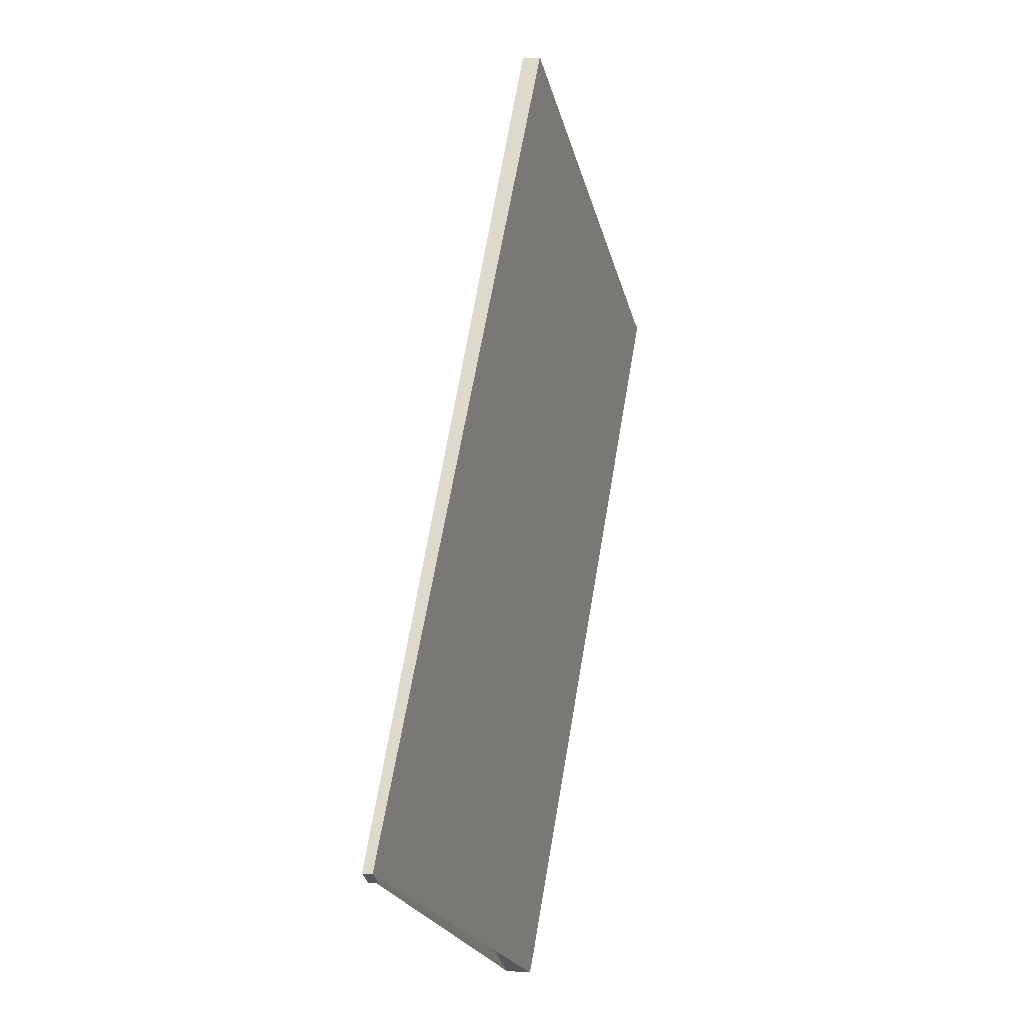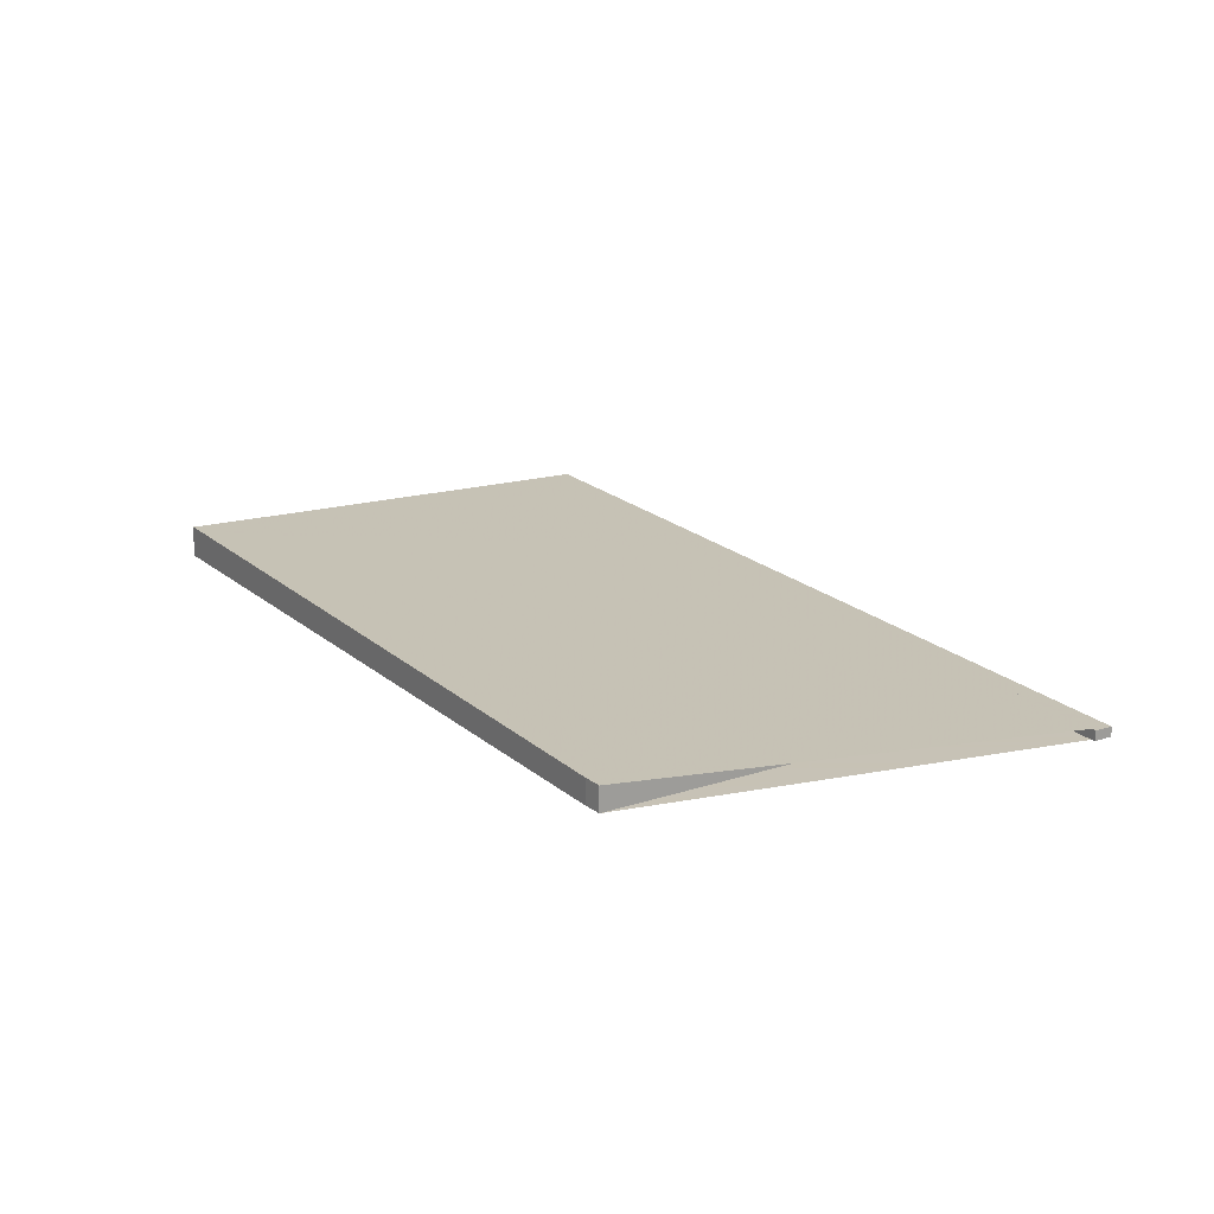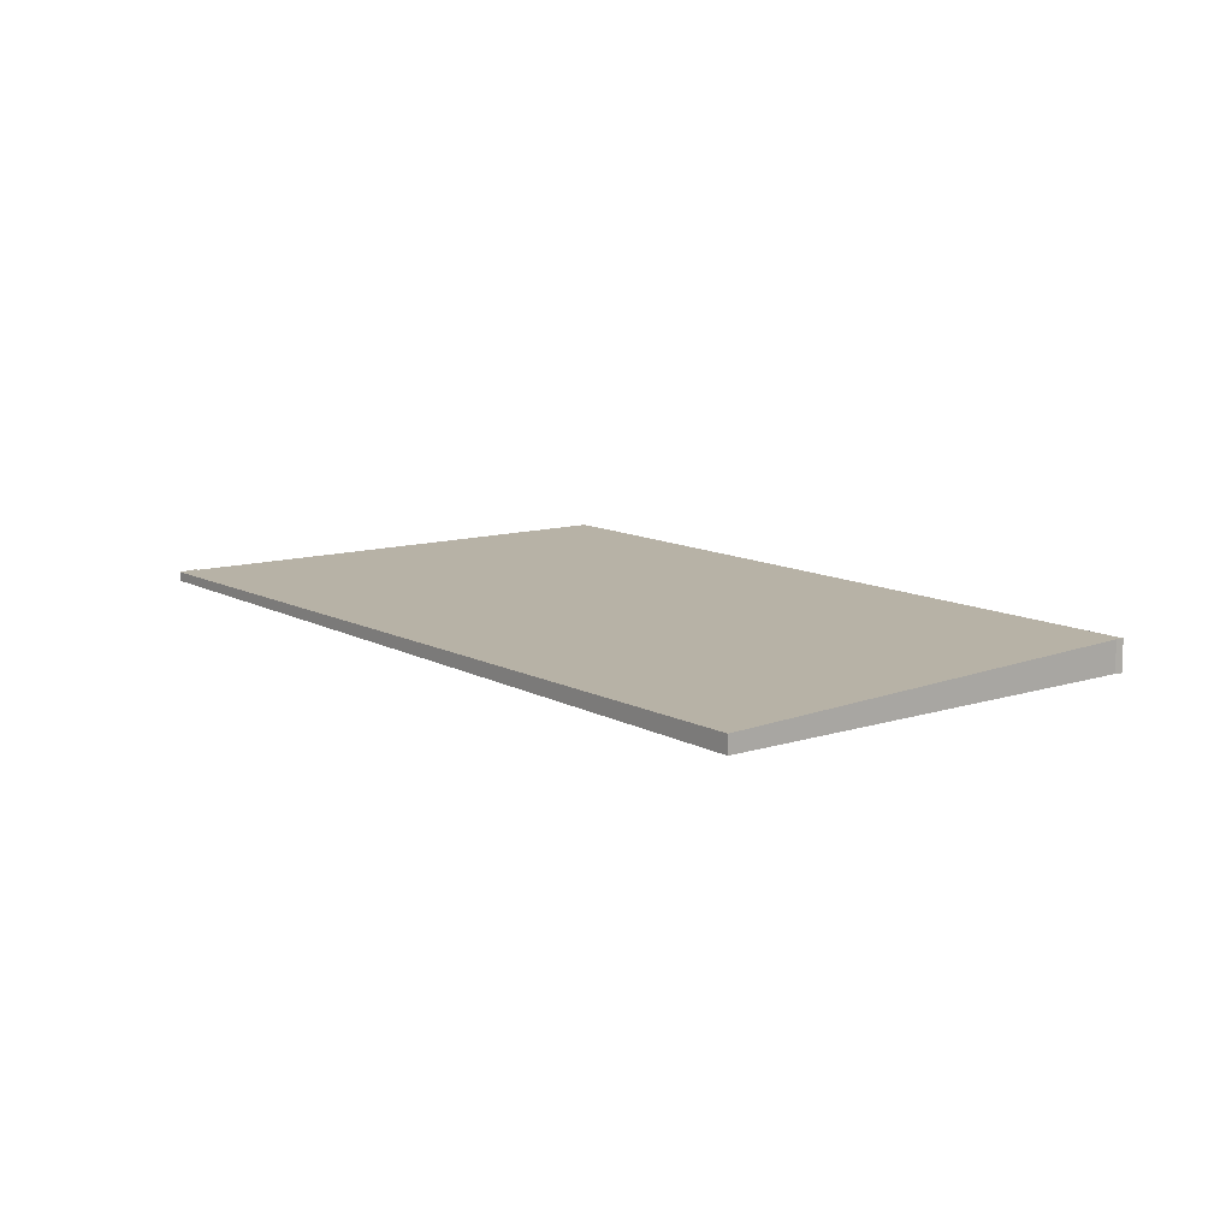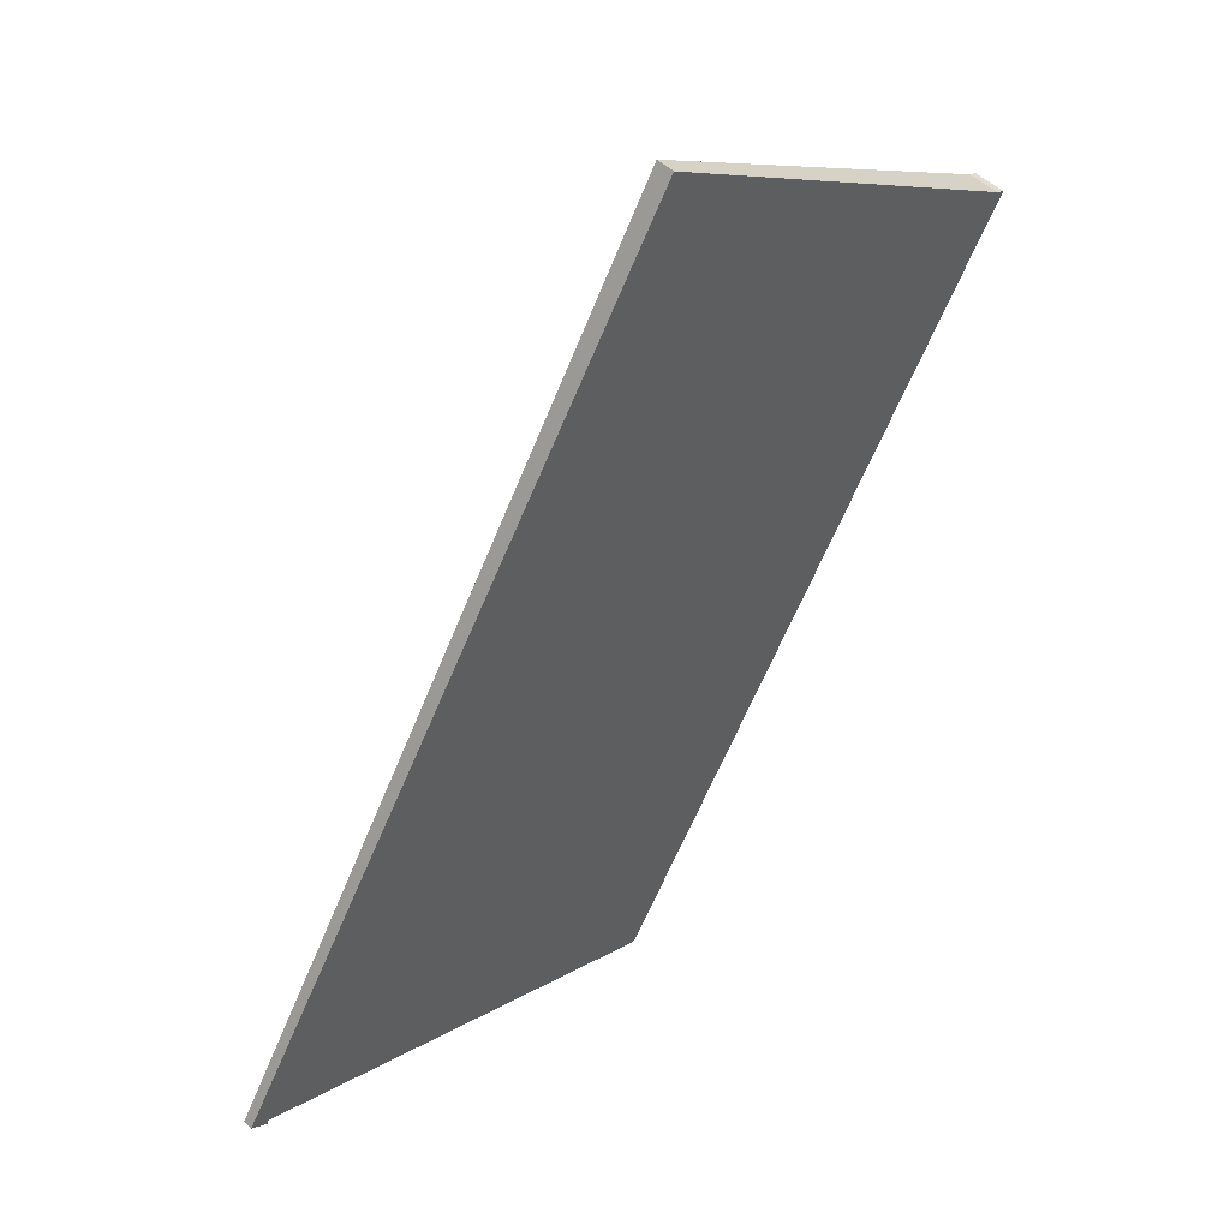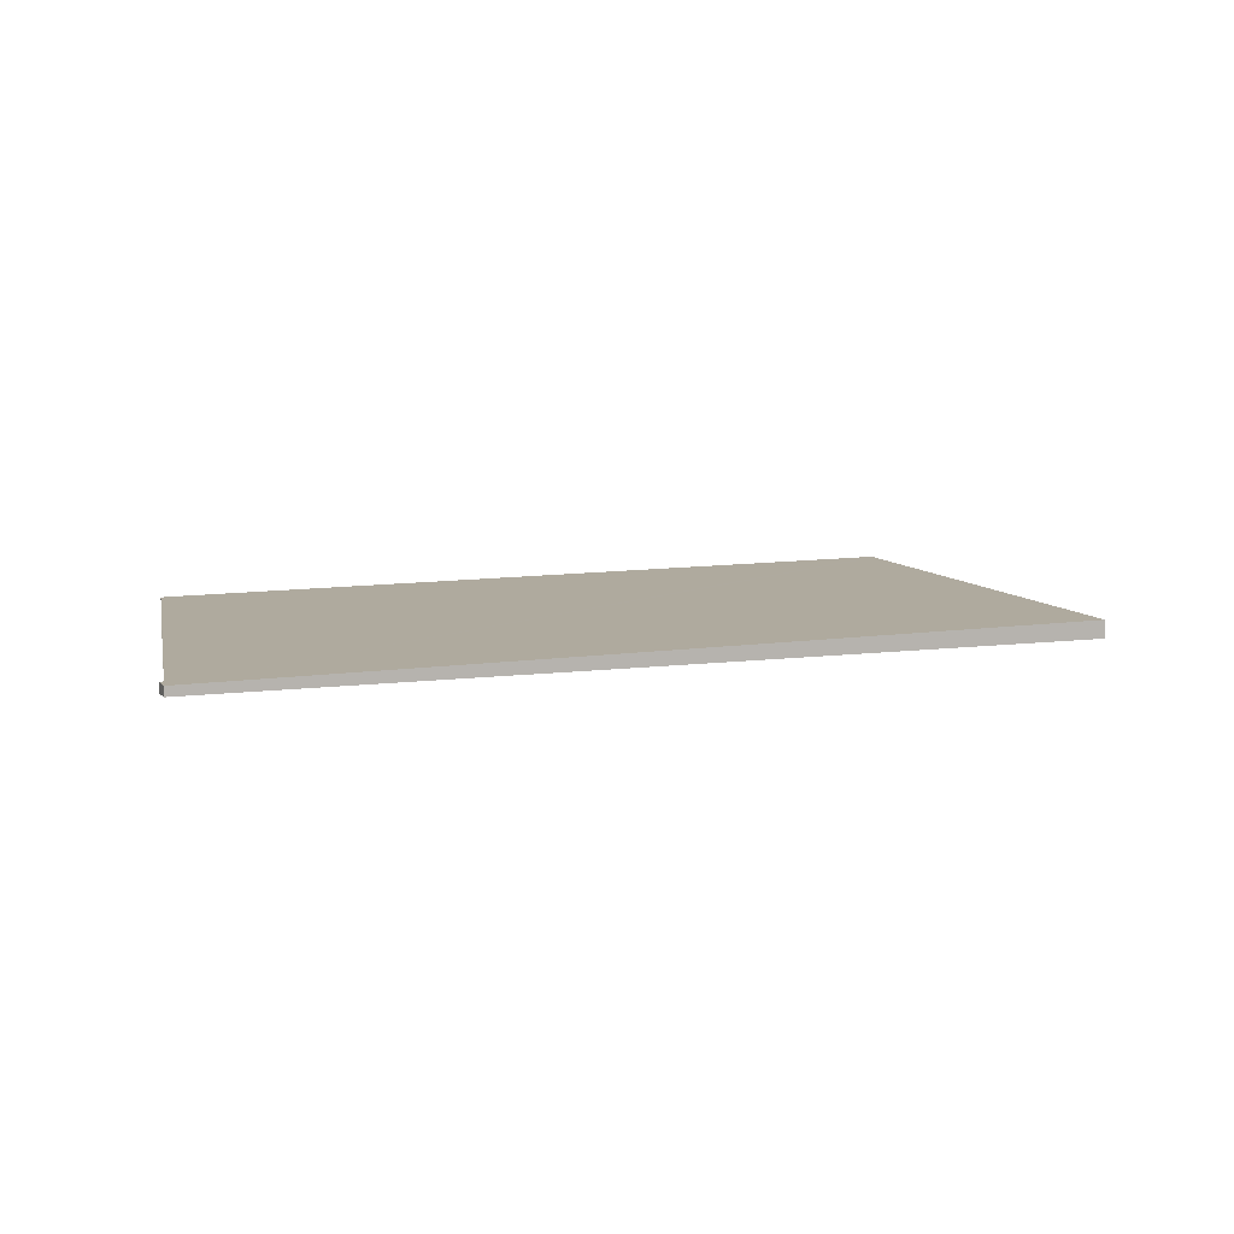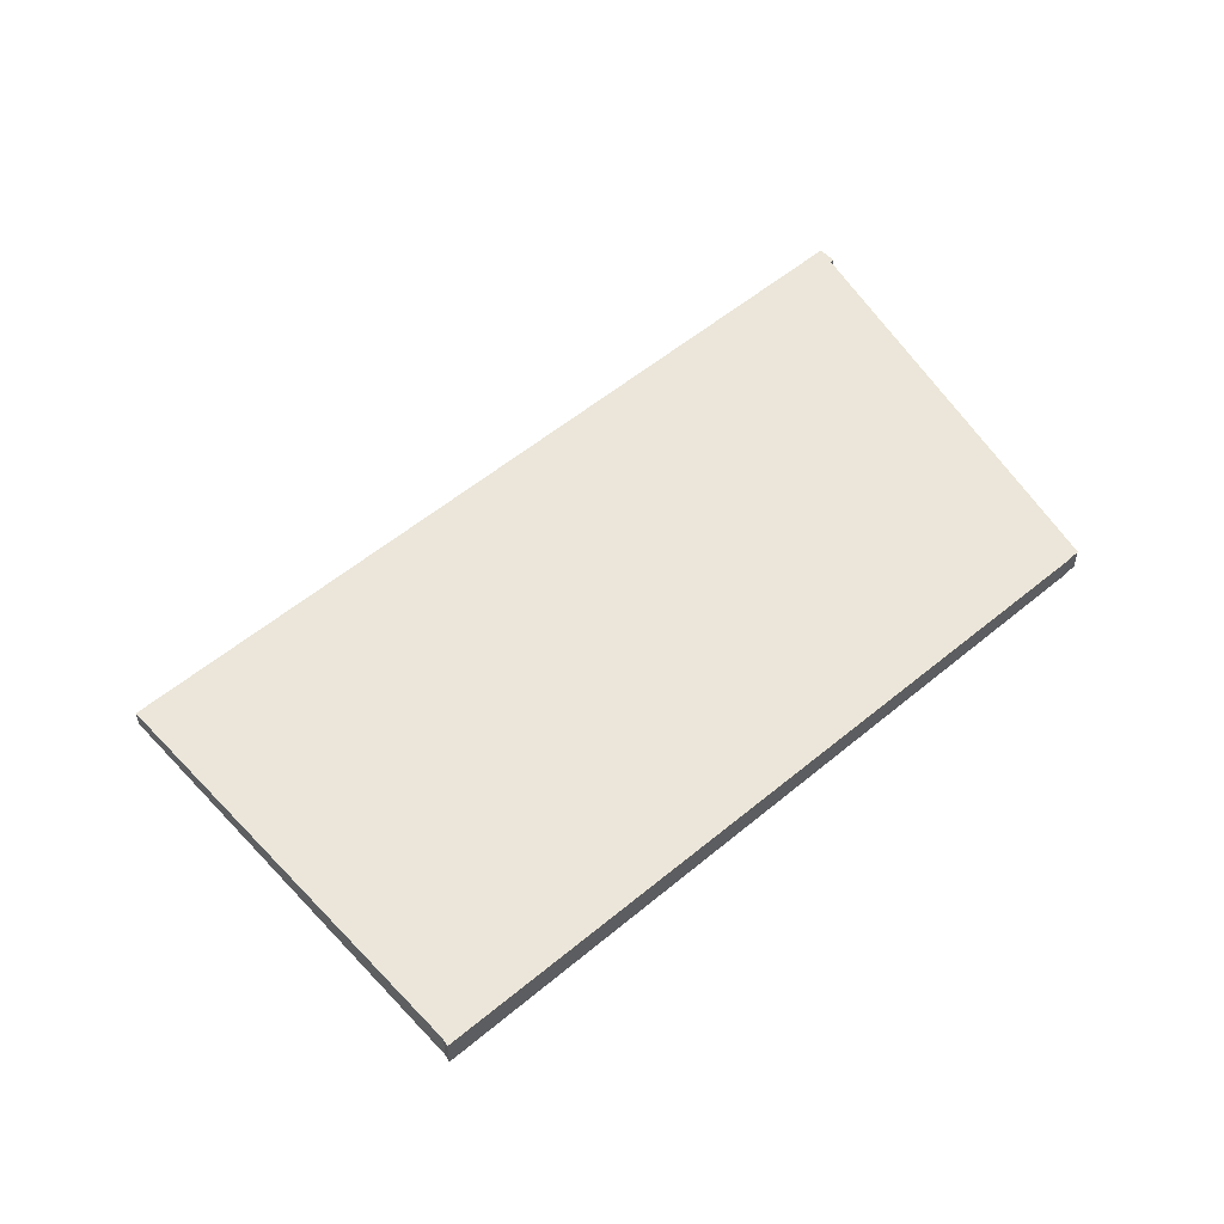
<metadata>
{"format":"obj","ext":"obj","renderer":"f3d","projection":"perspective","resolution":1024,"background":"white","views":[{"elev":0.1,"azim":107.5,"up":"+Y"},{"elev":19.1,"azim":-0.3,"up":"+Z"},{"elev":12.0,"azim":174.4,"up":"+Z"},{"elev":48.5,"azim":136.6,"up":"+Y"},{"elev":7.5,"azim":99.7,"up":"+Z"},{"elev":55.4,"azim":-99.3,"up":"+Z"}]}
</metadata>
<code>
v -2325 -51.66 0.2196
v -2320 -60.91 0.1145
v -2320 -61.03 0.1215
v -2320 -60 0.1332
v -2325 -62.88 0.2966
v -2325 -62.69 0.2992
v -2330 -54.66 0.3904
v -2330 -54.62 0.3876
v -2320 -60.91 0.1145
v -2325 -51.66 0.2196
v -2325 -51.66 0
v -2320 -60.91 1.388e-17
v -2320 -61.03 0.1215
v -2320 -60.91 0.1145
v -2320 -60.91 1.388e-17
v -2320 -61.03 1.388e-17
v -2320 -60 0.1332
v -2320 -61.03 0.1215
v -2320 -61.03 1.388e-17
v -2320 -60 0
v -2325 -62.88 0.2966
v -2320 -60 0.1332
v -2320 -60 0
v -2325 -62.88 5.551e-17
v -2325 -62.69 0.2992
v -2325 -62.88 0.2966
v -2325 -62.88 5.551e-17
v -2325 -62.69 -5.551e-17
v -2330 -54.66 0.3904
v -2325 -62.69 0.2992
v -2325 -62.69 -5.551e-17
v -2330 -54.66 5.551e-17
v -2330 -54.62 0.3876
v -2330 -54.66 0.3904
v -2330 -54.66 5.551e-17
v -2330 -54.62 -5.551e-17
v -2325 -51.66 0.2196
v -2330 -54.62 0.3876
v -2330 -54.62 -5.551e-17
v -2325 -51.66 0
v -2325 -51.66 0
v -2320 -60.91 0
v -2320 -61.03 0
v -2320 -60 0
v -2325 -62.88 0
v -2325 -62.69 0
v -2330 -54.66 0
v -2330 -54.62 0
f 2 3 4 5 6 7 8 1
f 10 11 12 9
f 14 15 16 13
f 18 19 20 17
f 22 23 24 21
f 26 27 28 25
f 30 31 32 29
f 34 35 36 33
f 38 39 40 37
f 42 43 44 45 46 47 48 41

</code>
